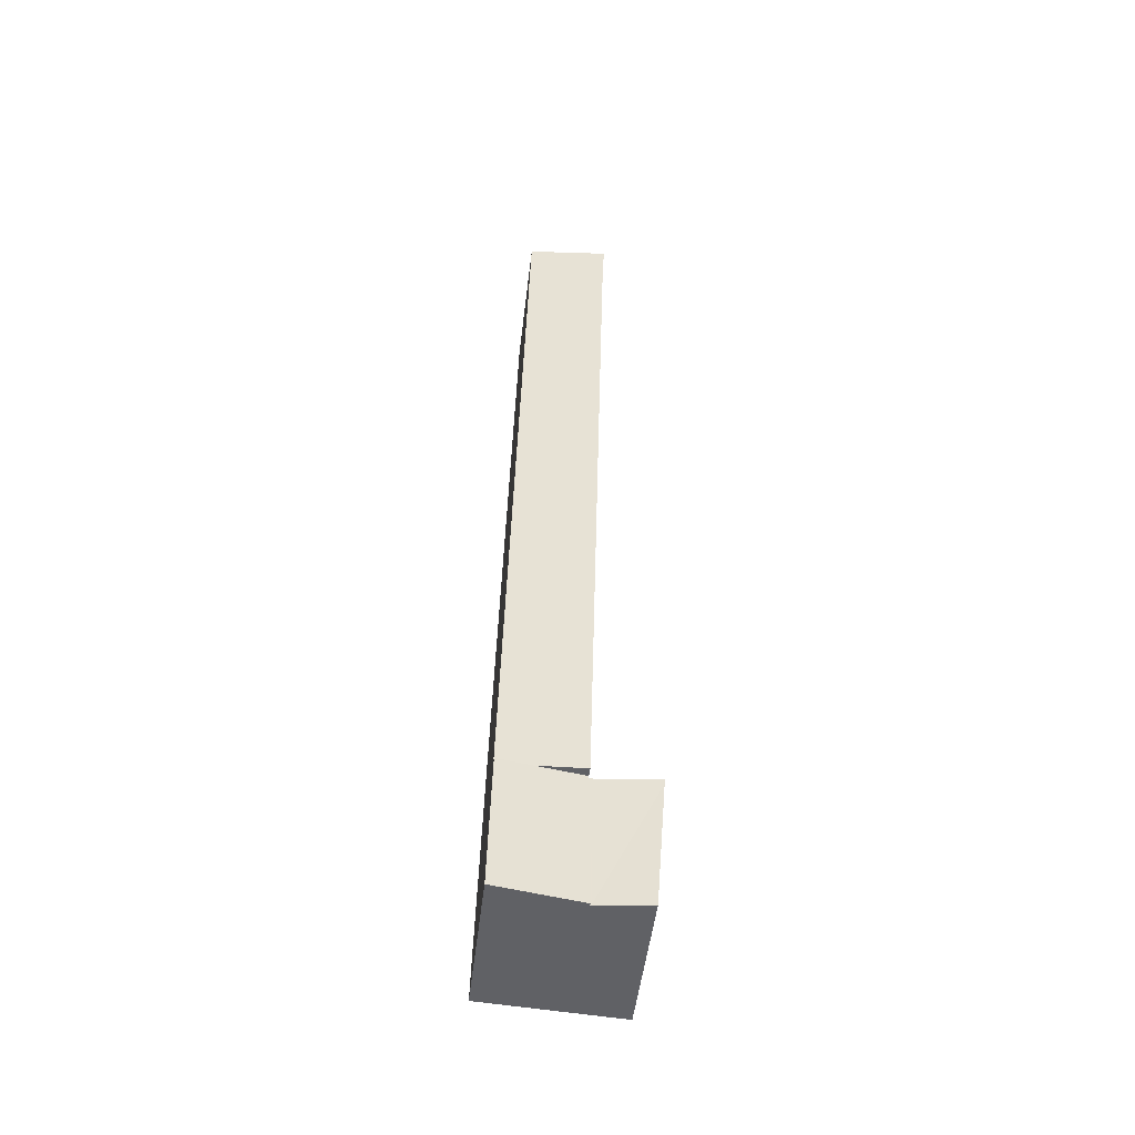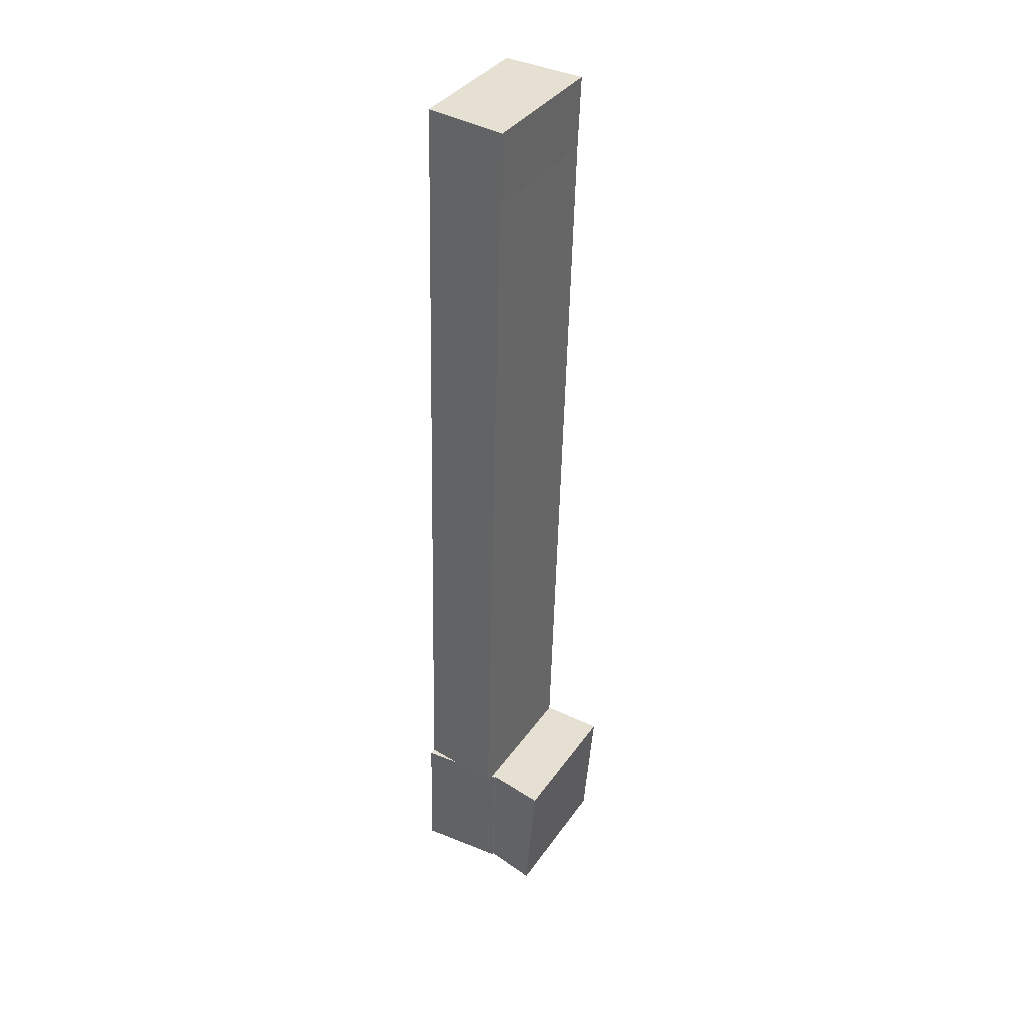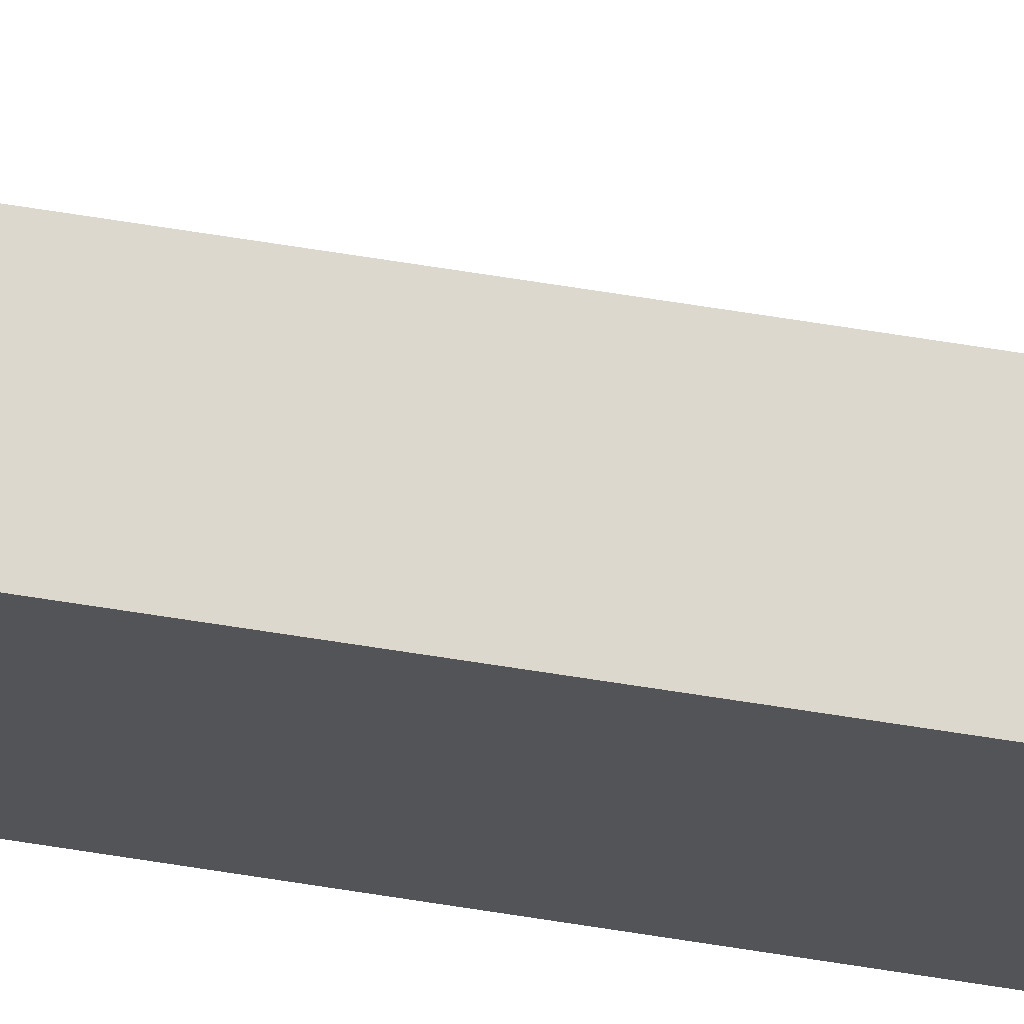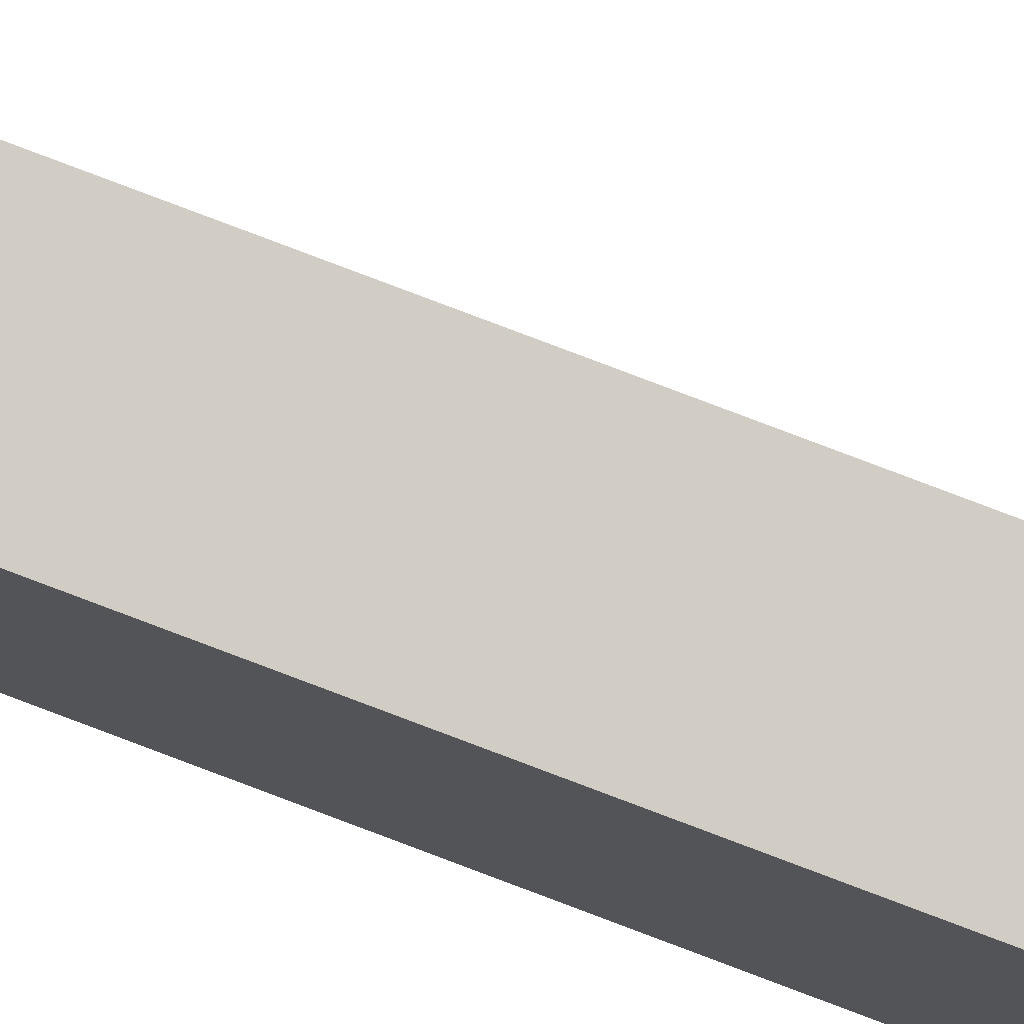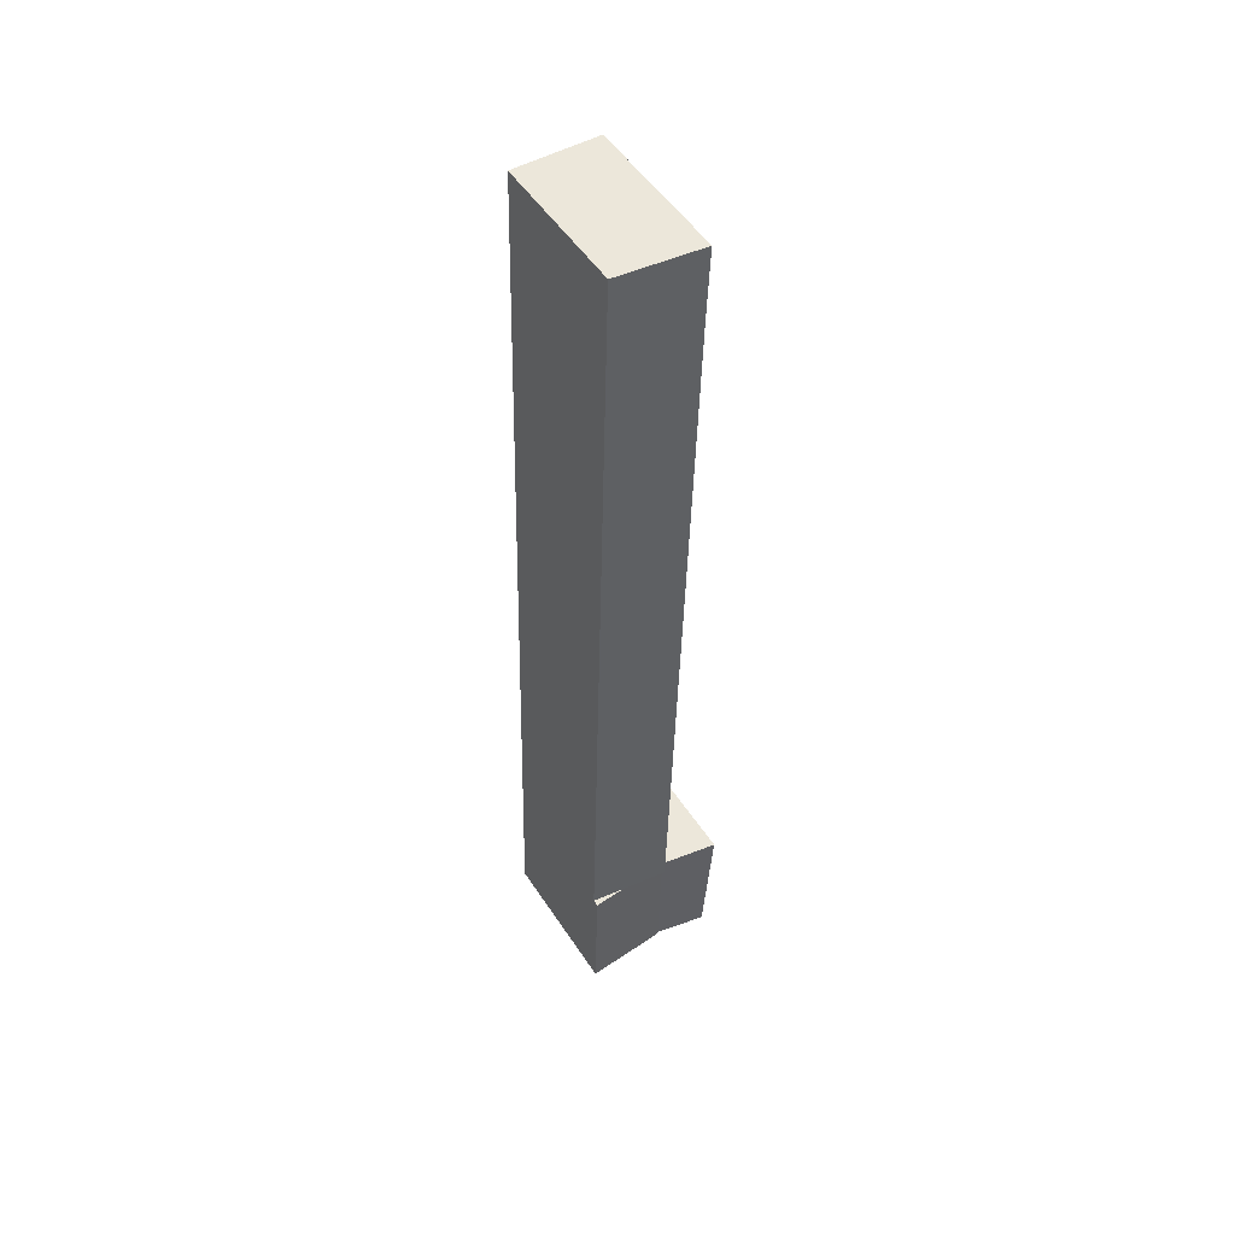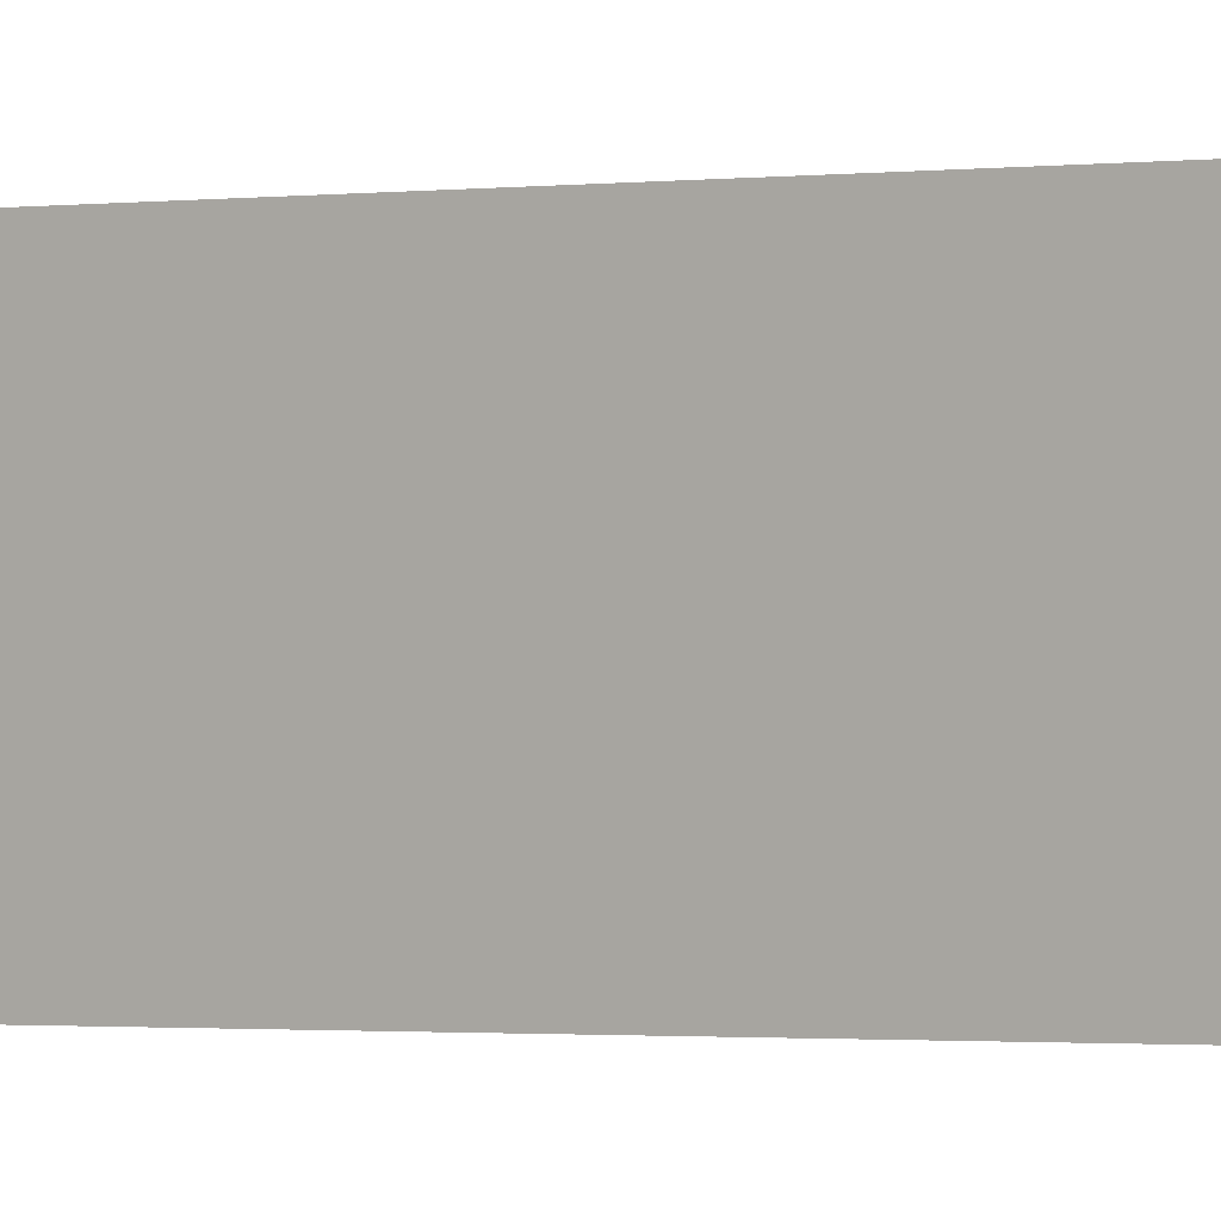
<metadata>
{"format":"obj","ext":"obj","renderer":"f3d","projection":"perspective","resolution":1024,"background":"white","views":[{"elev":-50.0,"azim":173.3,"up":"+Z"},{"elev":36.7,"azim":-149.5,"up":"+Z"},{"elev":66.8,"azim":97.6,"up":"+Y"},{"elev":77.3,"azim":109.4,"up":"+Y"},{"elev":51.3,"azim":147.8,"up":"+Z"},{"elev":-0.9,"azim":-55.7,"up":"+Y"}]}
</metadata>
<code>
v  2.813 6.542 0.069
v  6.917 6.923 -6.089
v  2.97 6.542 -6.298
v  2.97 6.557 0.073
v  2.968 6.557 0.159
v  5.177 6.77 0.276
v  6.759 6.923 0.359
v  2.968 -9.736e-18 0.159
v  6.759 -2.198e-17 0.359
v  5.177 -1.69e-17 0.276
v  2.97 -4.47e-18 0.073
v  2.813 -4.225e-18 0.069
v  6.917 3.728e-16 -6.089
v  2.97 3.856e-16 -6.298
v  2.925 6.463 -6.3
v  2.813 6.457 0.069
v  2.97 6.457 -6.298
v  0.02 6.871 -0.253
v  0 6.873 4.208e-16
v  0.504 6.871 -6.428
v  0.504 3.936e-16 -6.428
v  0 0 0
v  0.02 1.549e-17 -0.253
v  2.925 3.858e-16 -6.3
v  5.799 6.619 39.38
v  2.001 6.99 35.87
v  1.87 6.995 39.3
v  6.759 6.619 0.359
v  2.968 6.982 0.159
v  5.799 -2.412e-15 39.38
v  2.001 -2.197e-15 35.87
v  1.87 -2.406e-15 39.3
g defaultobject
f 1 2 3
f 2 1 4
f 2 4 5
f 2 5 6
f 2 6 7
f 8 6 5
f 6 8 7
f 7 8 9
f 9 8 10
f 1 11 4
f 11 1 12
f 9 2 7
f 2 9 13
f 13 3 2
f 3 13 14
f 14 1 3
f 1 14 12
f 11 5 4
f 5 11 8
f 10 13 9
f 13 10 14
f 14 10 11
f 11 10 8
f 14 11 12
f 15 16 17
f 16 15 18
f 16 18 19
f 18 15 20
f 21 18 20
f 18 21 19
f 19 21 22
f 22 21 23
f 22 16 19
f 16 22 12
f 12 17 16
f 17 12 14
f 15 21 20
f 21 15 17
f 21 17 24
f 24 17 14
f 23 12 22
f 12 23 21
f 12 21 24
f 12 24 14
f 25 26 27
f 26 25 28
f 26 28 6
f 26 6 29
f 30 28 25
f 28 30 9
f 9 6 28
f 6 9 29
f 29 9 8
f 8 9 10
f 8 26 29
f 26 8 31
f 26 31 27
f 27 31 32
f 32 25 27
f 25 32 30
f 32 9 30
f 9 32 31
f 9 31 10
f 10 31 8

</code>
